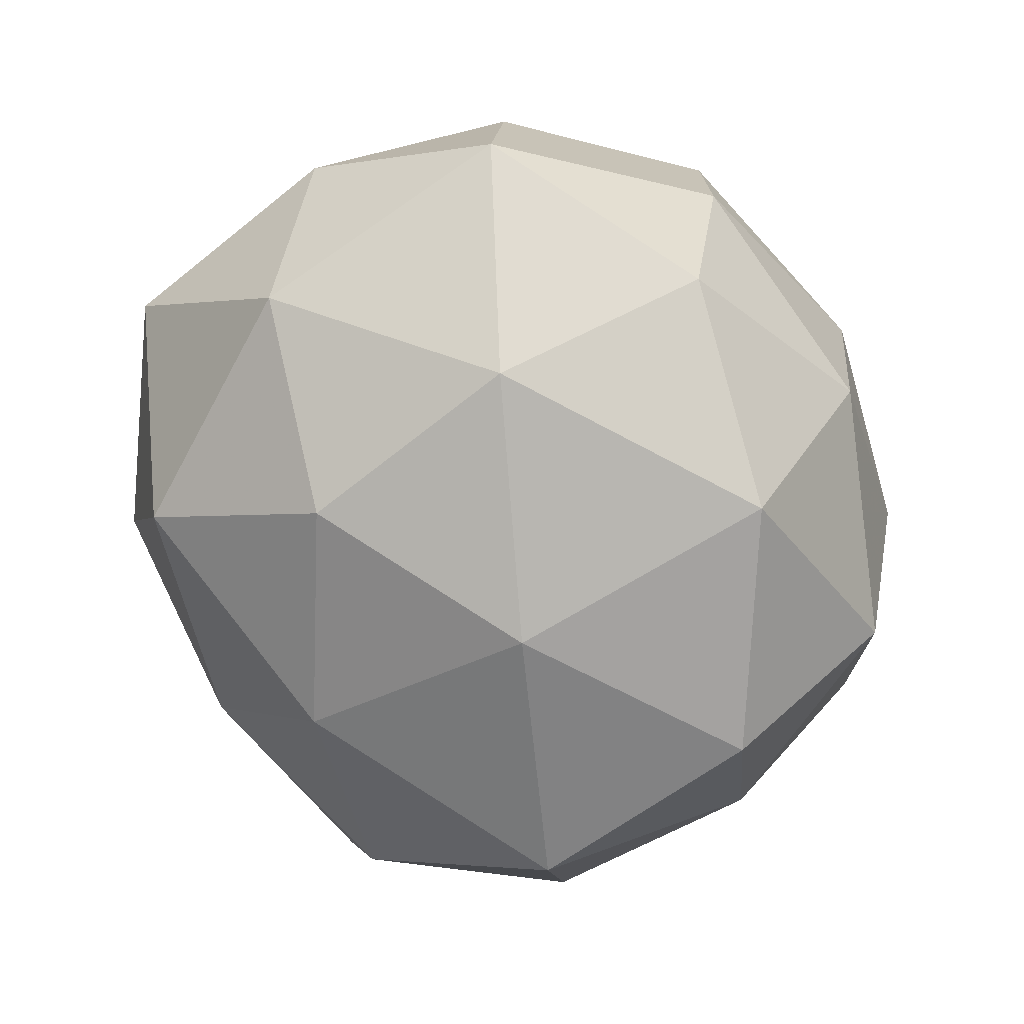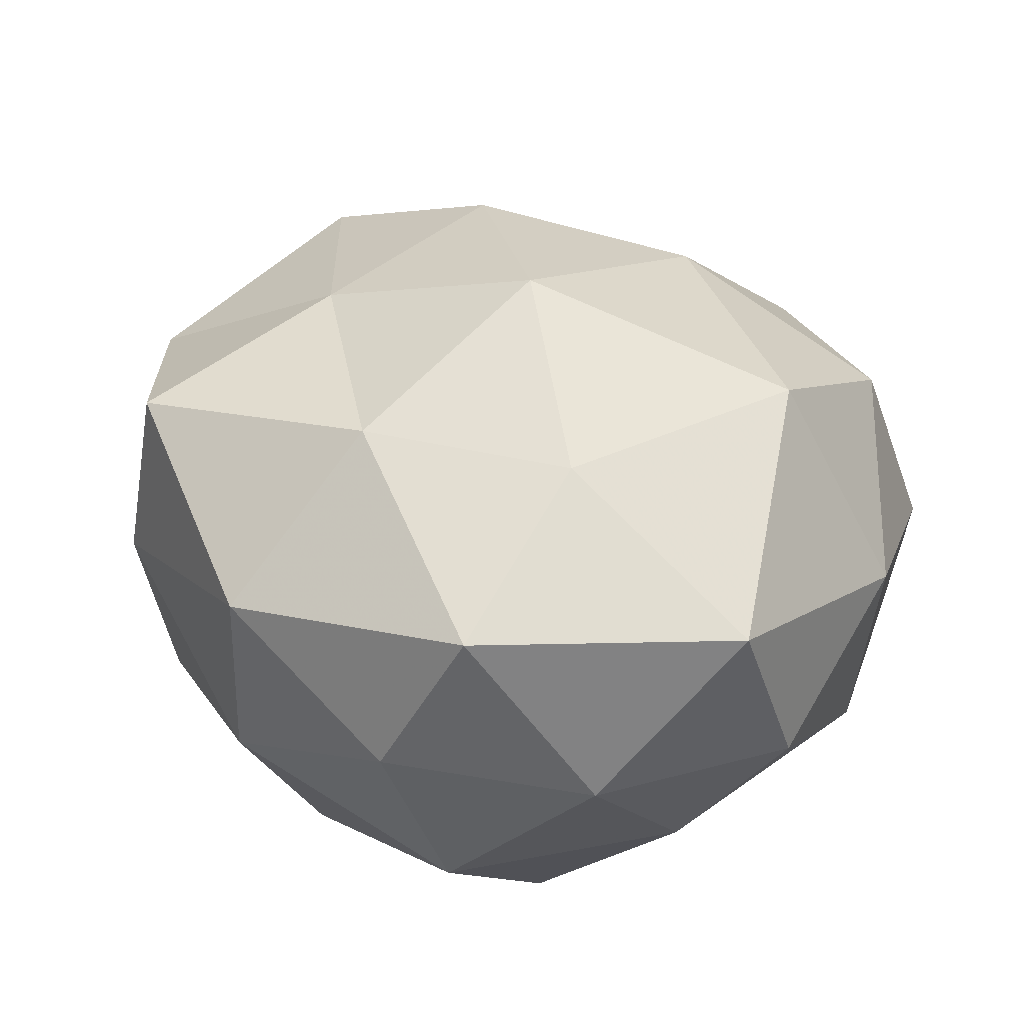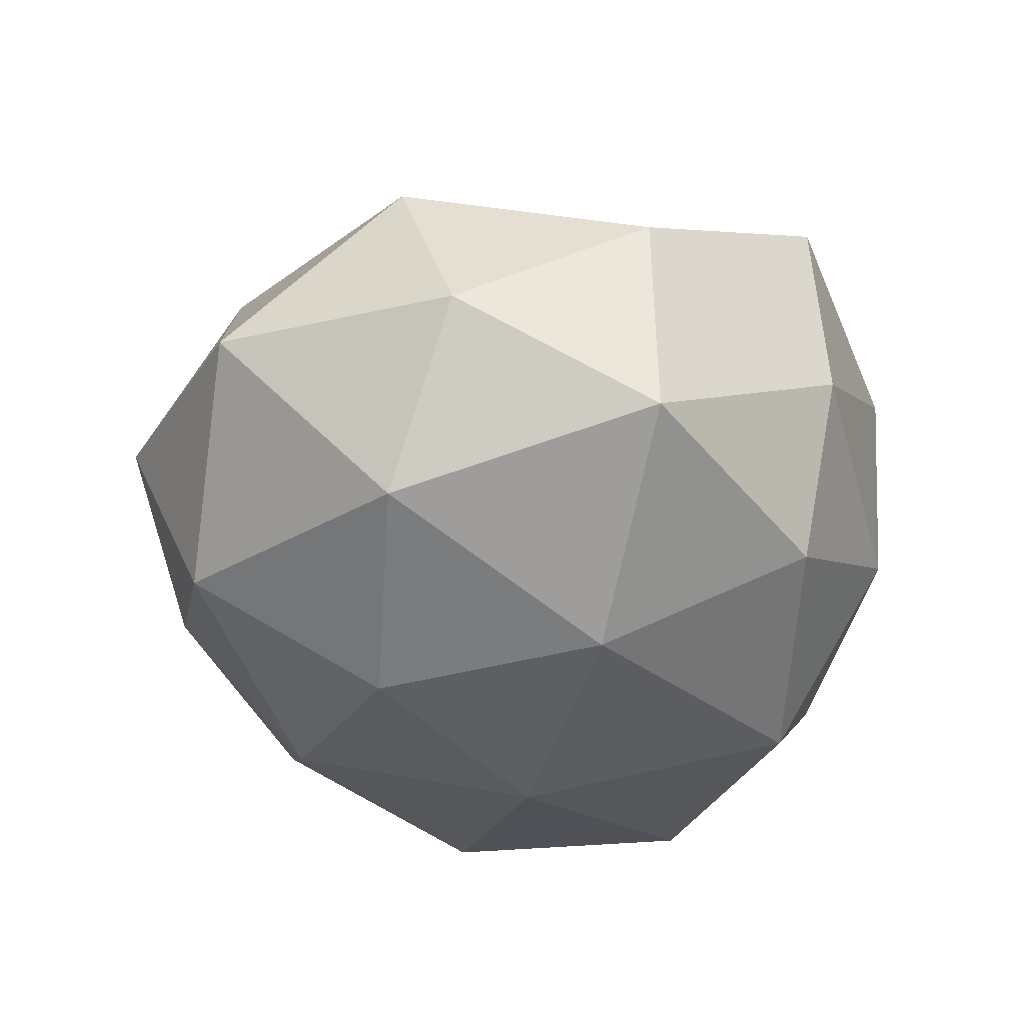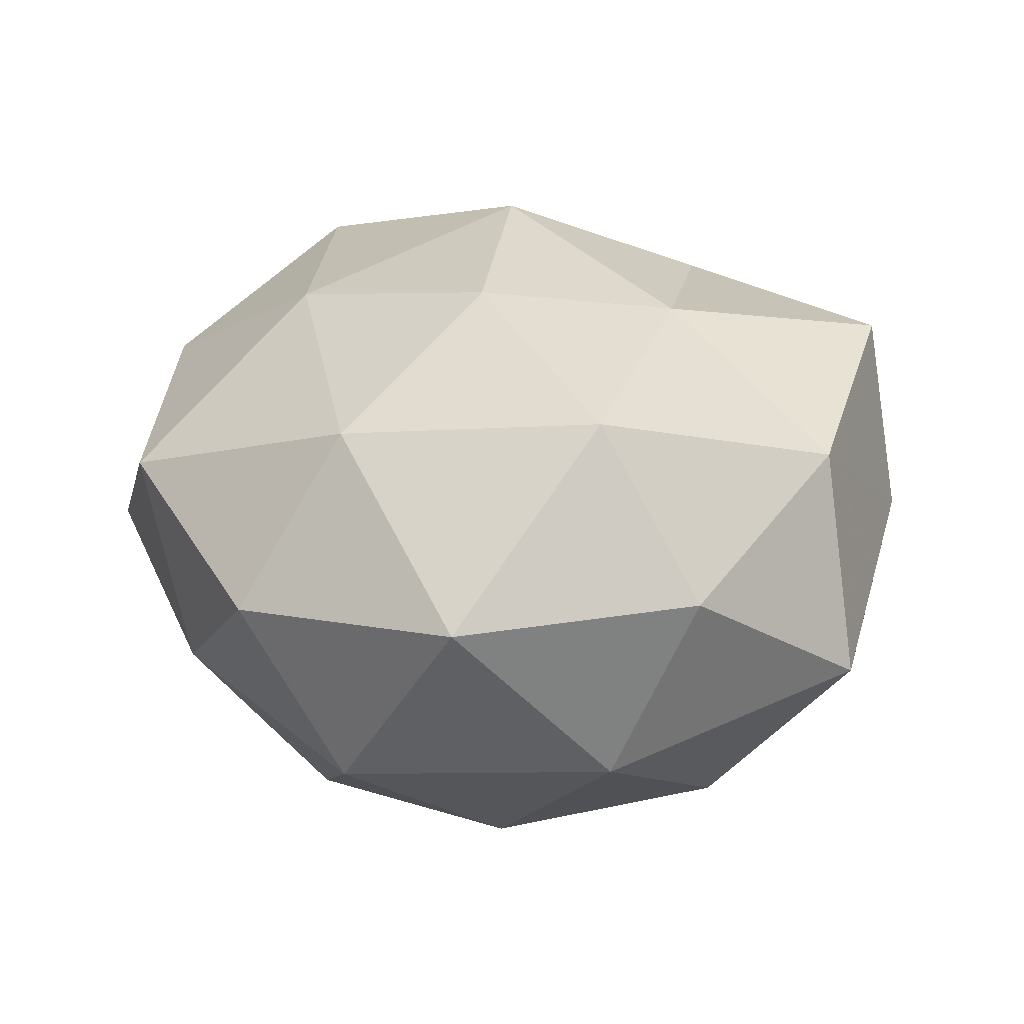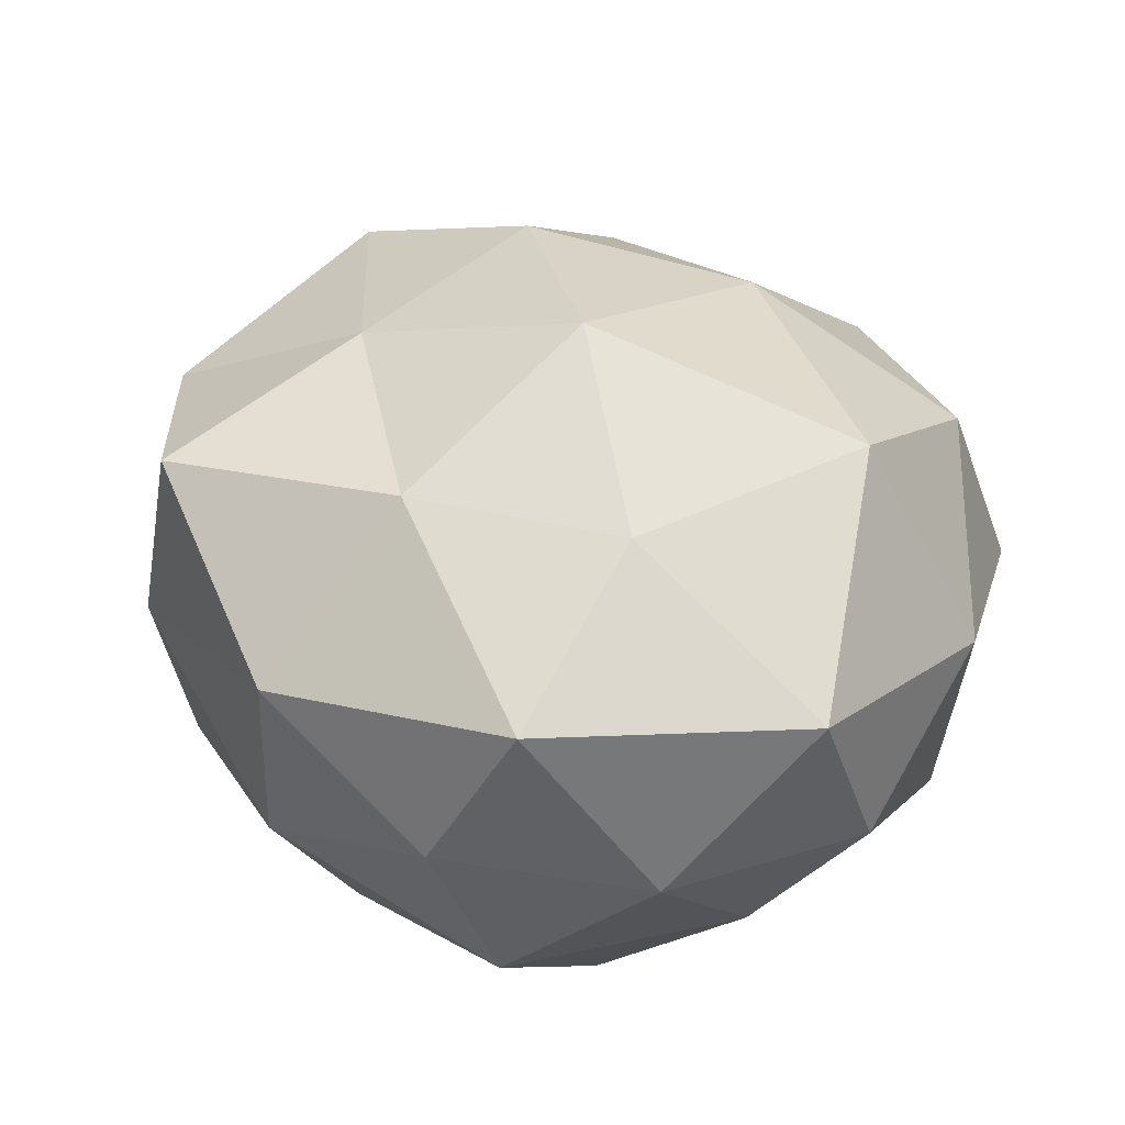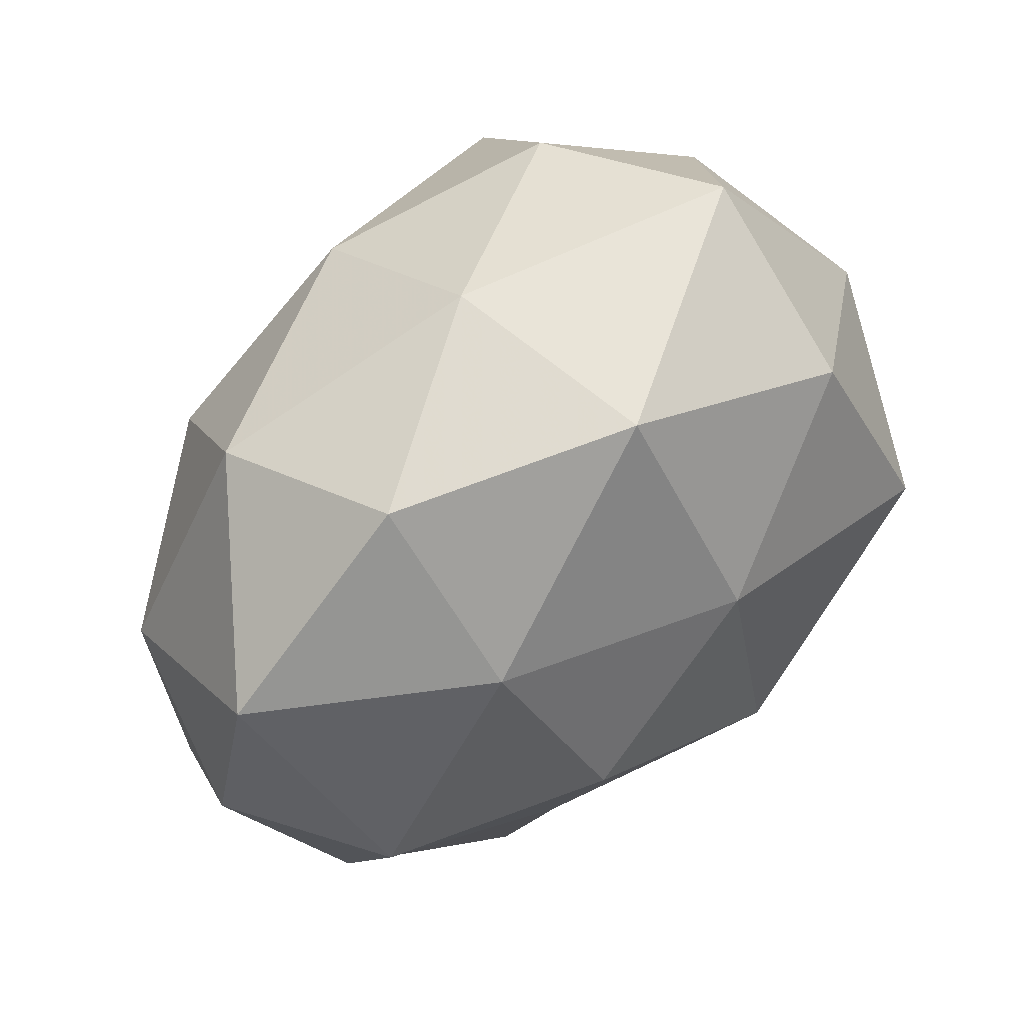
<metadata>
{"format":"obj","ext":"obj","renderer":"f3d","projection":"perspective","resolution":1024,"background":"white","views":[{"elev":-63.7,"azim":-66.5,"up":"+Z"},{"elev":37.7,"azim":41.5,"up":"+Z"},{"elev":-23.5,"azim":-87.3,"up":"+Z"},{"elev":17.7,"azim":-118.7,"up":"+Z"},{"elev":41.2,"azim":40.6,"up":"+Z"},{"elev":74.8,"azim":-42.7,"up":"+Y"}]}
</metadata>
<code>
v -0.0249 0.01526 -0.03172
v -0.05297 0.005056 0.004978
v 0.006339 0.04901 0.01251
v 0.04928 -0.01646 0.01854
v 0.03531 0.04081 -0.003073
v 0.004235 -0.002135 0.04033
v 0.03907 -0.01401 -0.02029
v -0.01974 0.04709 0.001224
v 0.02353 -0.01702 0.03013
v 0.006004 0.02623 0.03134
v -0.05077 -0.01804 -0.007946
v -0.02883 -0.03508 -0.01762
v 0.0354 0.008271 0.0333
v -0.04556 -0.01739 0.01753
v -0.005406 -0.03256 -0.03286
v 0.0009404 -0.02796 0.0305
v -0.003074 -0.001311 -0.03865
v -0.0316 -0.01096 -0.0292
v -0.004476 -0.04624 -0.009448
v -0.002372 -0.04748 0.01428
v -0.04245 0.01201 0.02441
v 0.003539 0.0442 -0.0127
v 0.02143 -0.0194 -0.03754
v -0.01798 0.01401 0.03495
v 0.0184 -0.04453 0.0004591
v 0.02622 0.03237 -0.02397
v -0.04637 0.01248 -0.01627
v -0.02155 0.03441 0.02116
v 0.04504 0.01337 -0.01529
v 0.02293 -0.03823 -0.01974
v 0.05049 -0.008041 -0.003063
v 0.03937 -0.0306 -0.001591
v 0.0483 0.01345 0.008961
v 0.02854 0.008884 -0.03686
v 0.02678 -0.03897 0.01949
v -0.02695 0.03741 -0.01881
v 0.03131 0.03314 0.02008
v -0.02633 -0.0375 0.02683
v -0.03003 -0.03922 0.004244
v -0.04542 0.03251 0.003671
v -0.02189 -0.01024 0.03108
v 0.0001741 0.02757 -0.03232
f 13 9 4
f 6 9 13
f 6 13 10
f 14 2 11
f 6 16 9
f 18 12 11
f 15 12 18
f 17 18 1
f 15 18 17
f 15 19 12
f 21 2 14
f 3 5 22
f 8 3 22
f 23 15 17
f 24 6 10
f 19 25 20
f 22 5 26
f 27 11 2
f 1 18 27
f 18 11 27
f 28 3 8
f 10 3 28
f 24 10 28
f 24 28 21
f 29 26 5
f 30 19 15
f 23 7 30
f 23 30 15
f 30 25 19
f 7 29 31
f 7 32 30
f 30 32 25
f 32 31 4
f 7 31 32
f 13 4 33
f 29 5 33
f 33 4 31
f 31 29 33
f 23 34 7
f 23 17 34
f 34 29 7
f 34 26 29
f 35 4 9
f 9 16 35
f 16 20 35
f 35 20 25
f 32 4 35
f 25 32 35
f 22 36 8
f 27 36 1
f 3 37 5
f 10 37 3
f 10 13 37
f 33 5 37
f 37 13 33
f 16 38 20
f 39 11 12
f 14 11 39
f 12 19 39
f 19 20 39
f 38 14 39
f 39 20 38
f 21 40 2
f 2 40 27
f 28 8 40
f 28 40 21
f 40 8 36
f 40 36 27
f 41 16 6
f 21 14 41
f 24 41 6
f 24 21 41
f 41 14 38
f 41 38 16
f 17 1 42
f 26 42 22
f 17 42 34
f 34 42 26
f 42 1 36
f 42 36 22

</code>
